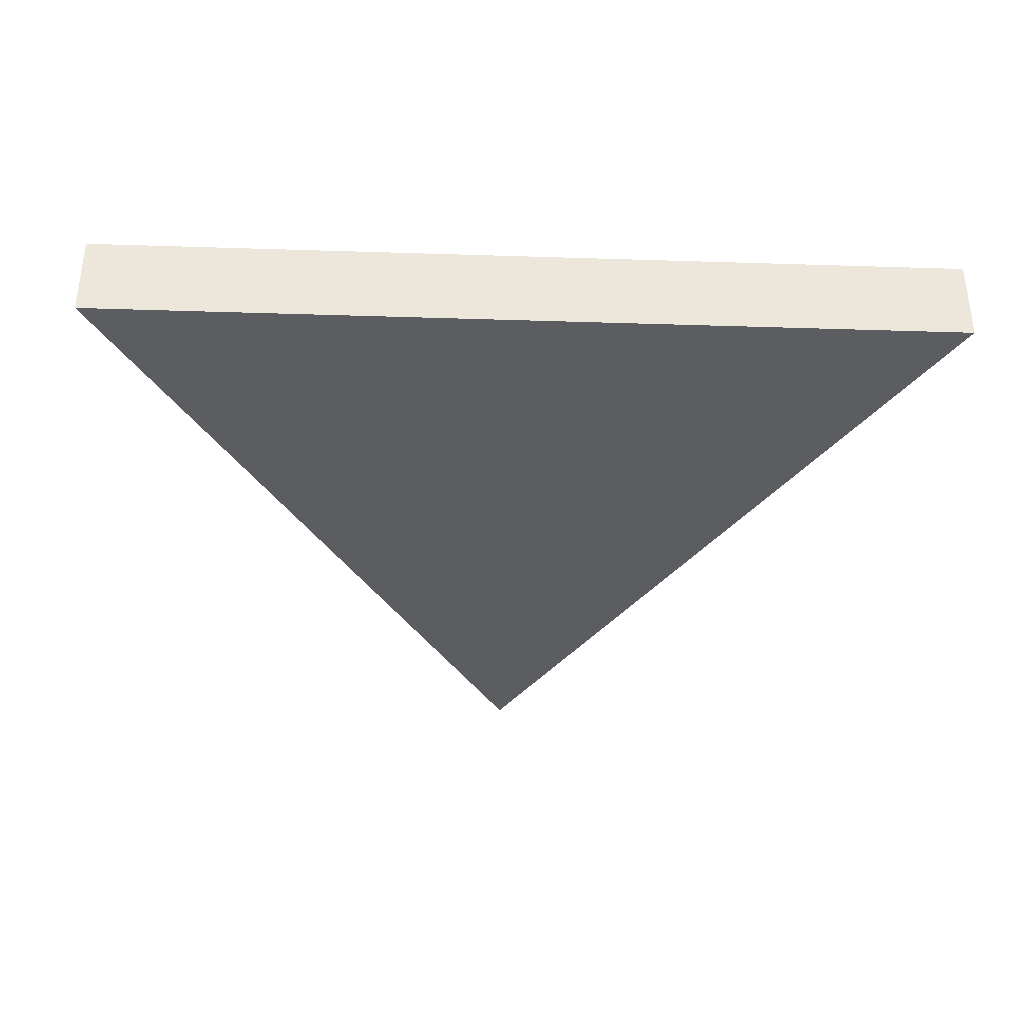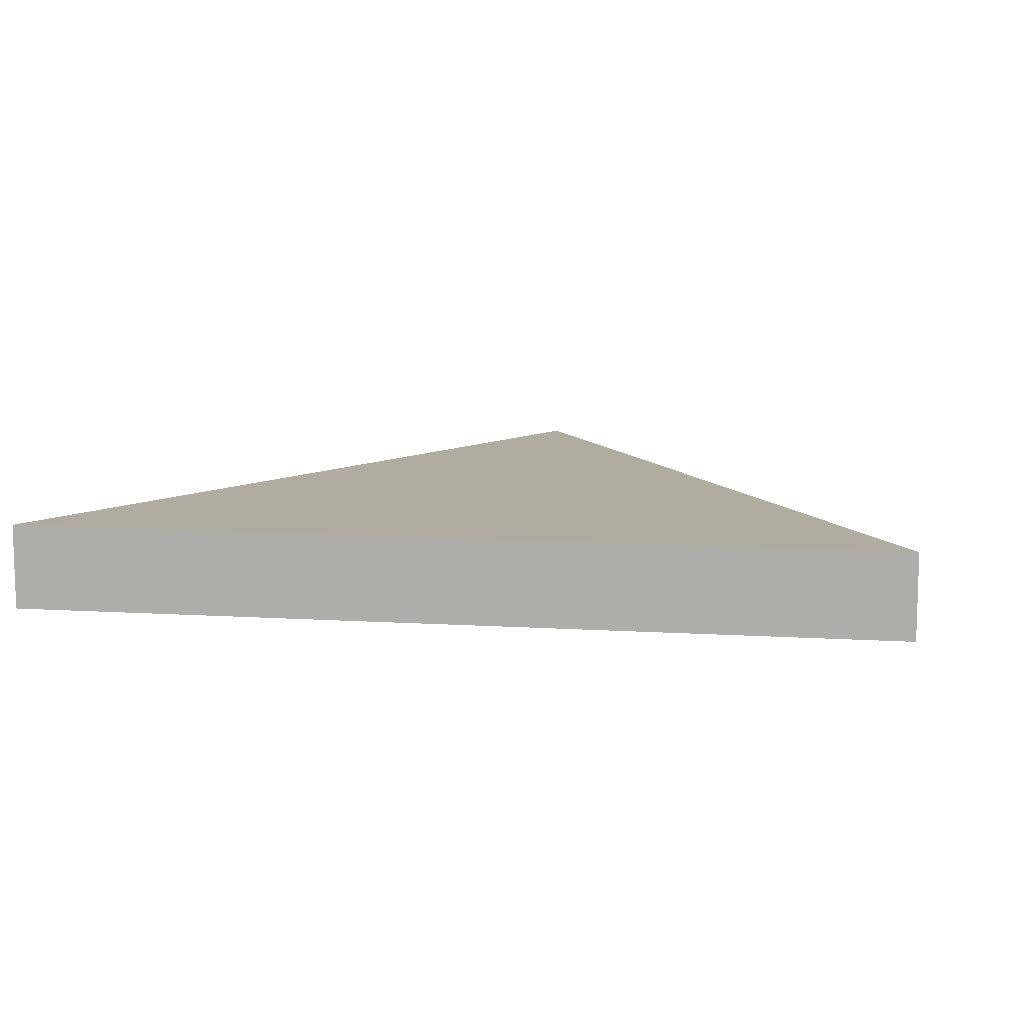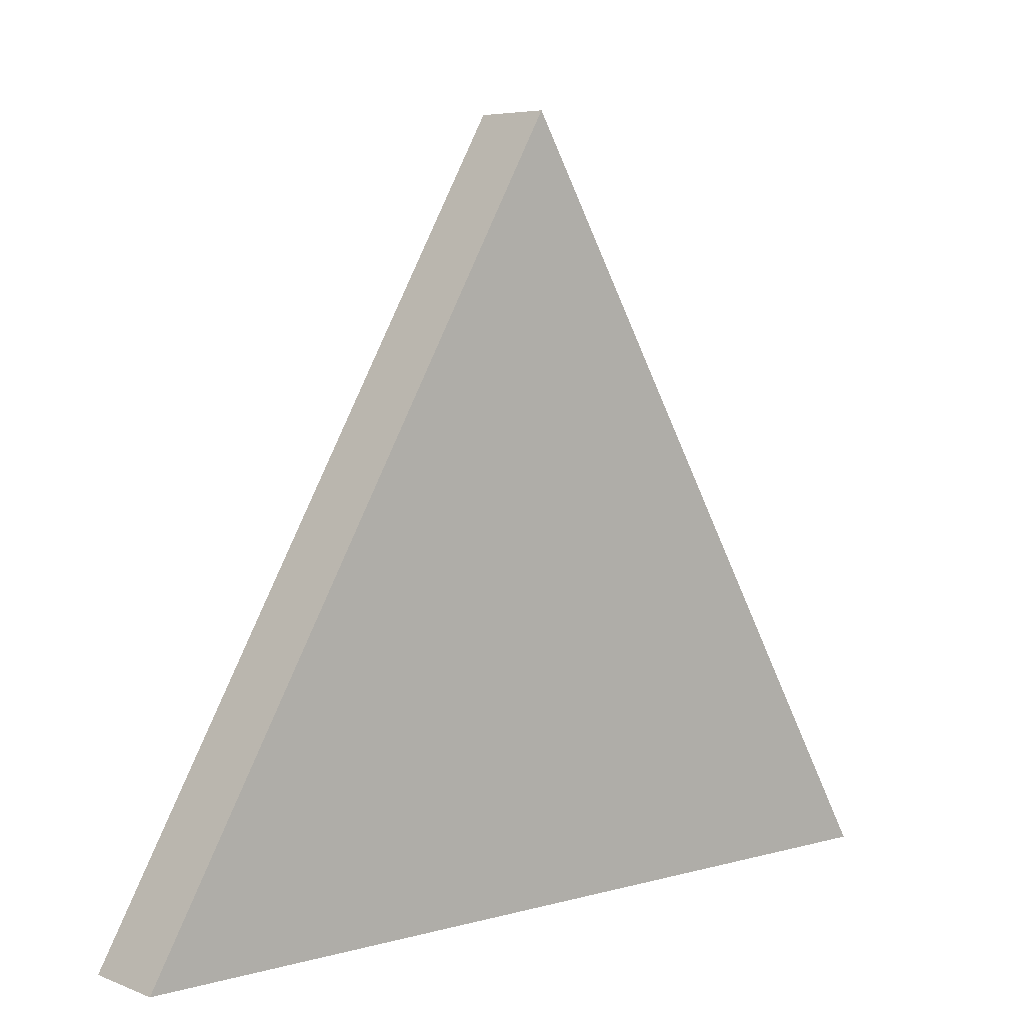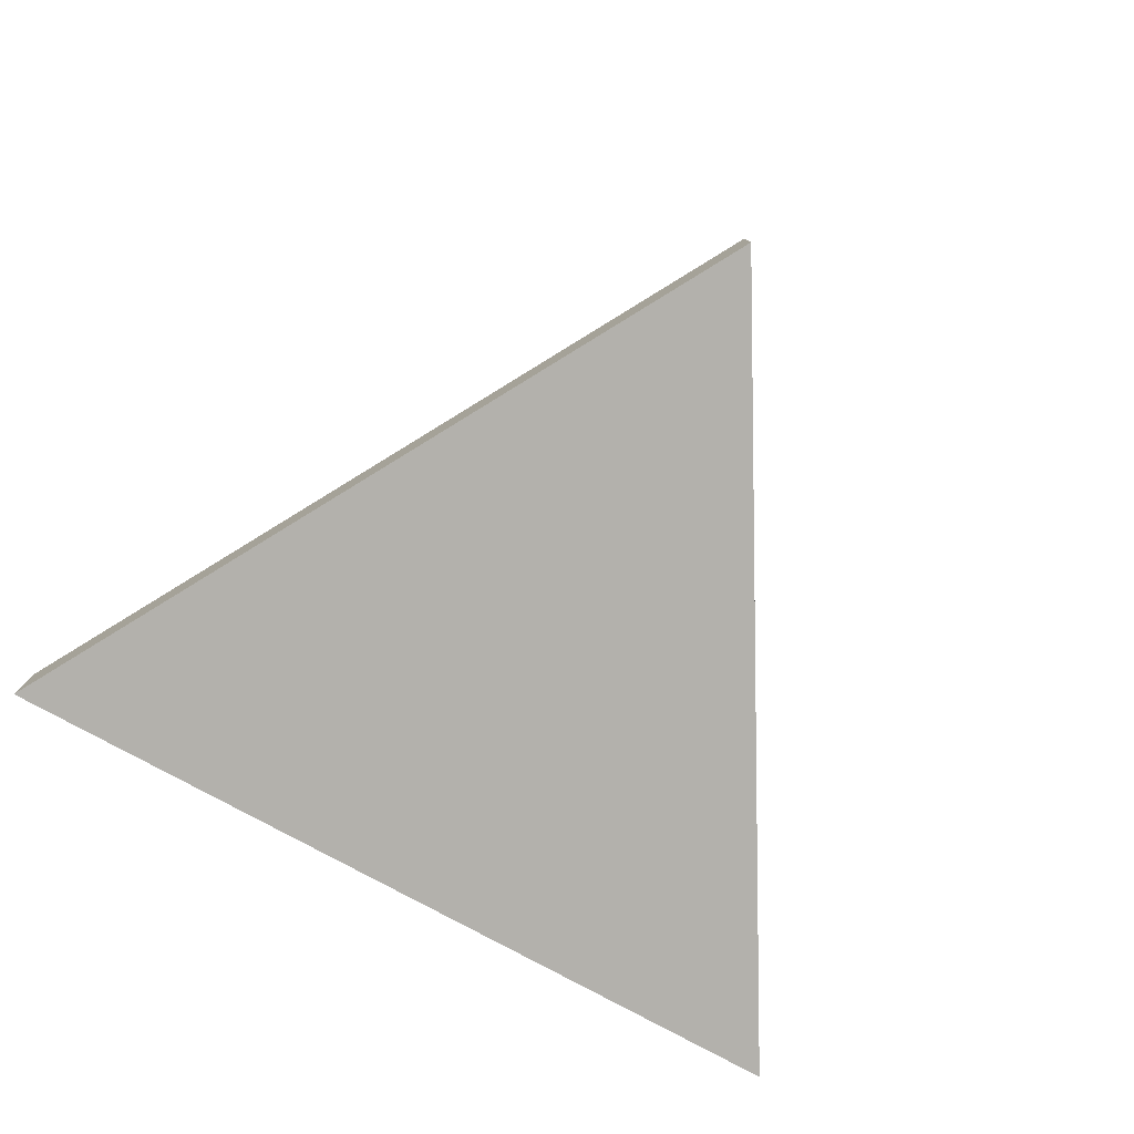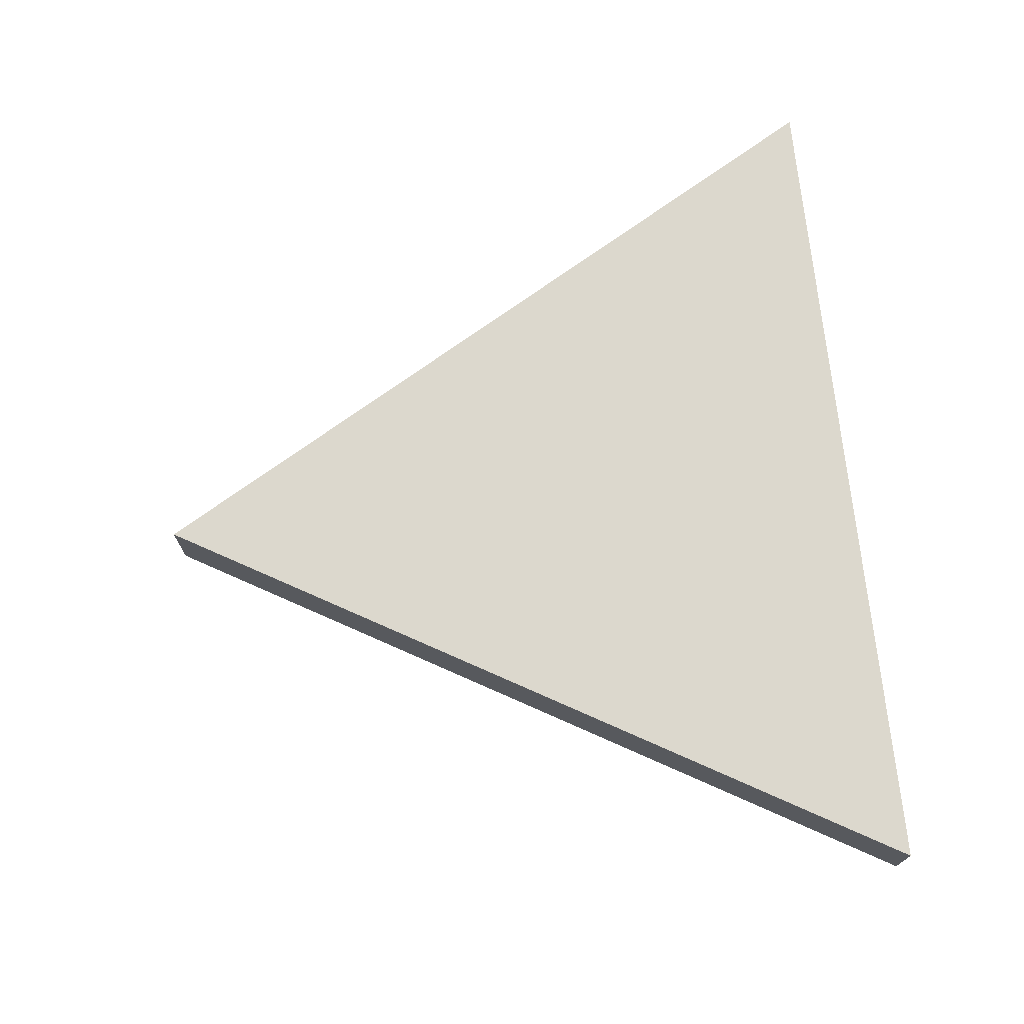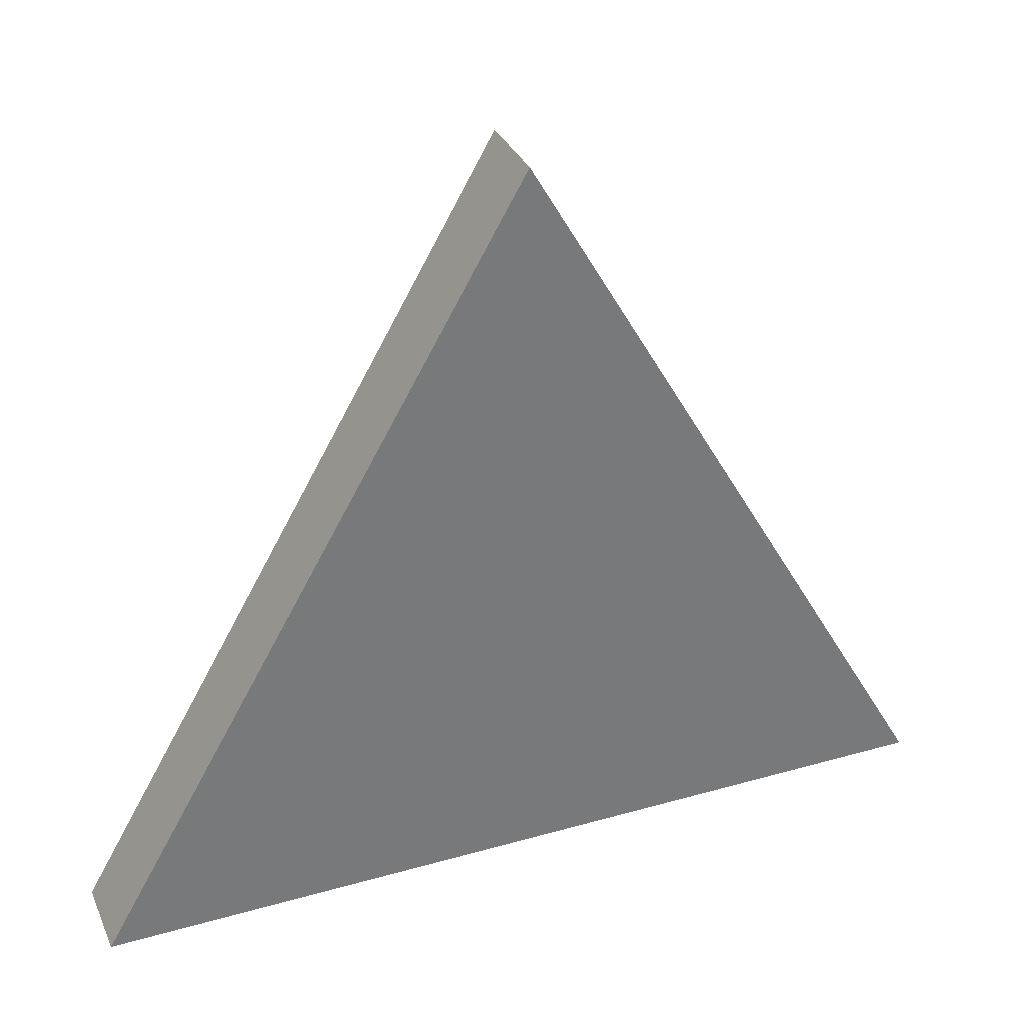
<metadata>
{"format":"obj","ext":"obj","renderer":"f3d","projection":"perspective","resolution":1024,"background":"white","views":[{"elev":-35.6,"azim":177.6,"up":"+Y"},{"elev":10.2,"azim":-171.0,"up":"+Y"},{"elev":5.7,"azim":139.4,"up":"+Z"},{"elev":-79.0,"azim":-28.5,"up":"+Y"},{"elev":72.4,"azim":84.0,"up":"+Y"},{"elev":33.2,"azim":-21.3,"up":"+Z"}]}
</metadata>
<code>
o DeceBalus_Mover_Arrow_Normal.001
v 0 -0.04171 0.5
v -0.433 -0.04171 -0.25
v 0.433 -0.04171 -0.25
v 0 0.04171 0.5
v -0.433 0.04171 -0.25
v 0.433 0.04171 -0.25
f 1 2 3
f 4 6 5
f 3 6 4 1
f 2 5 6 3
f 1 4 5 2

</code>
